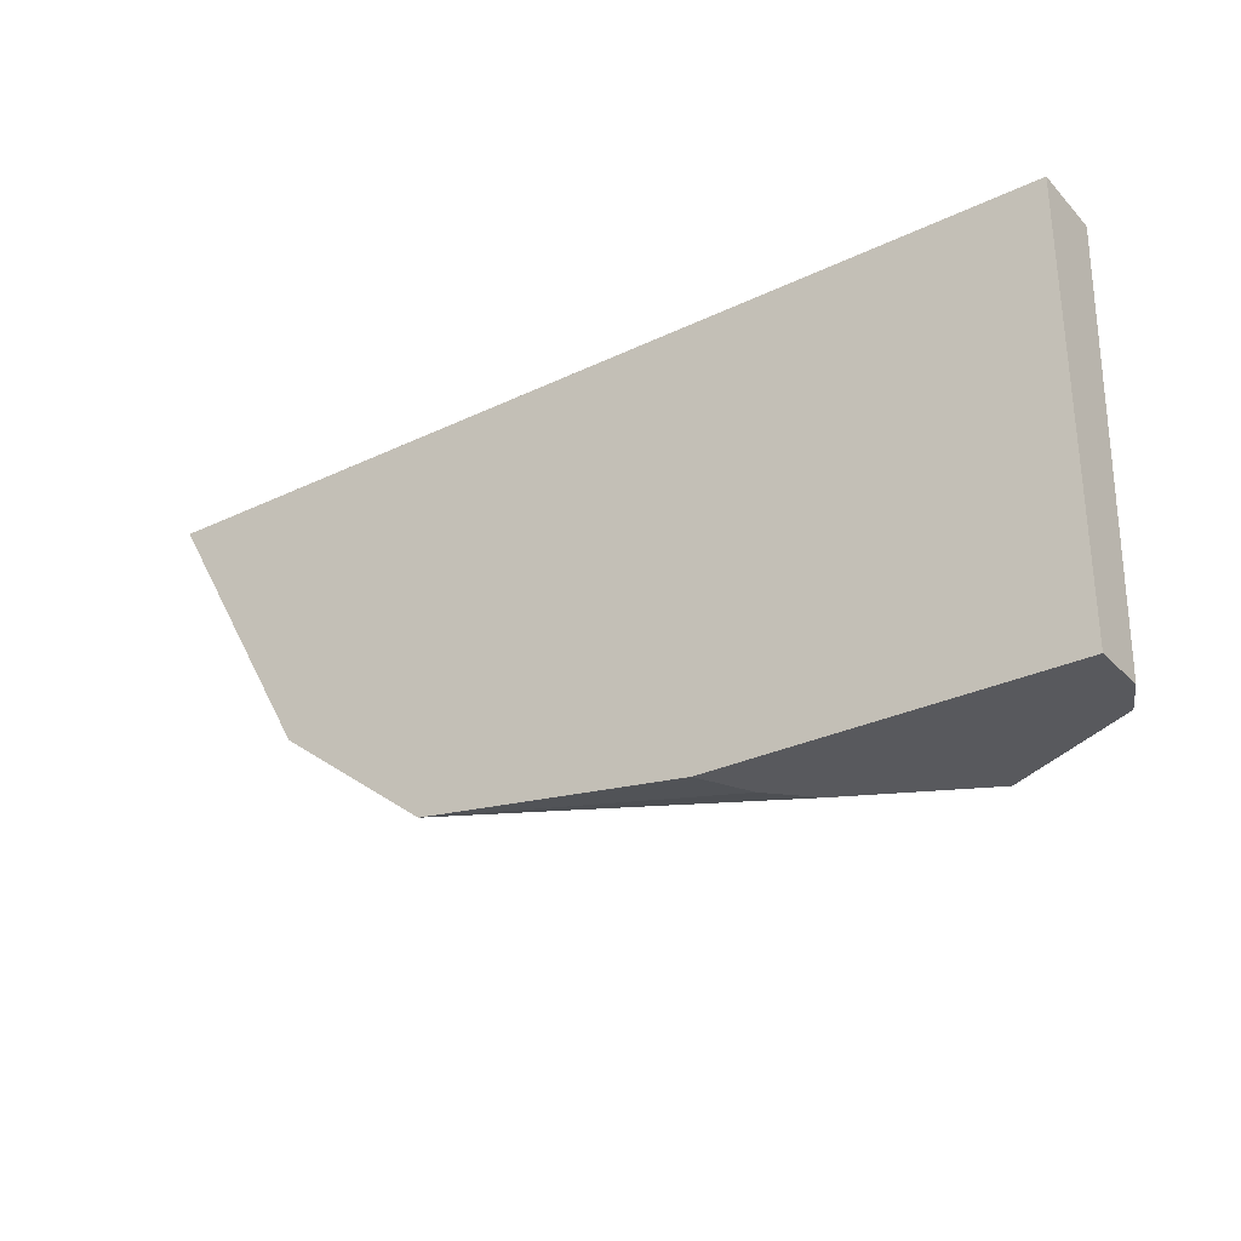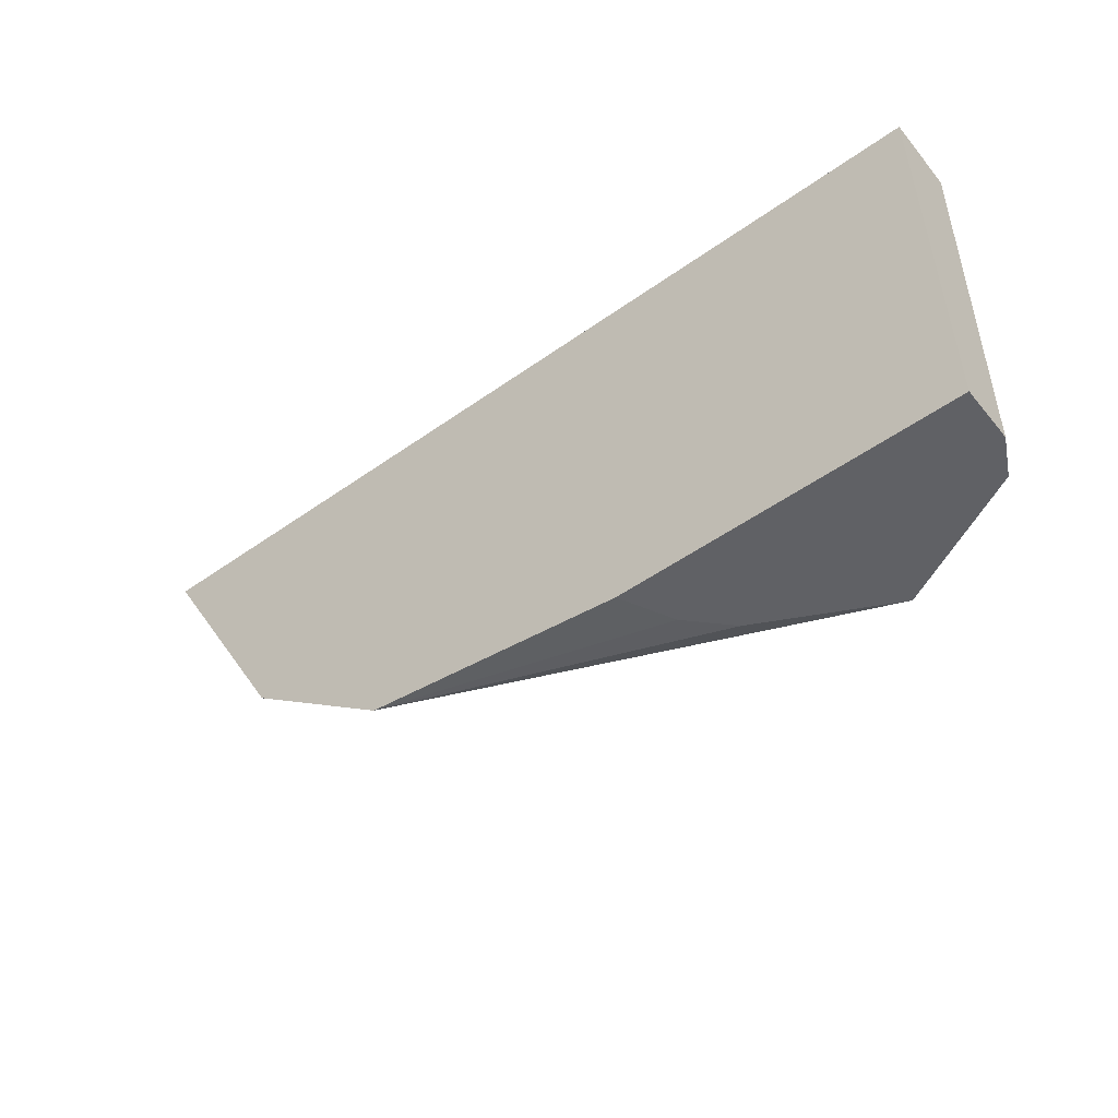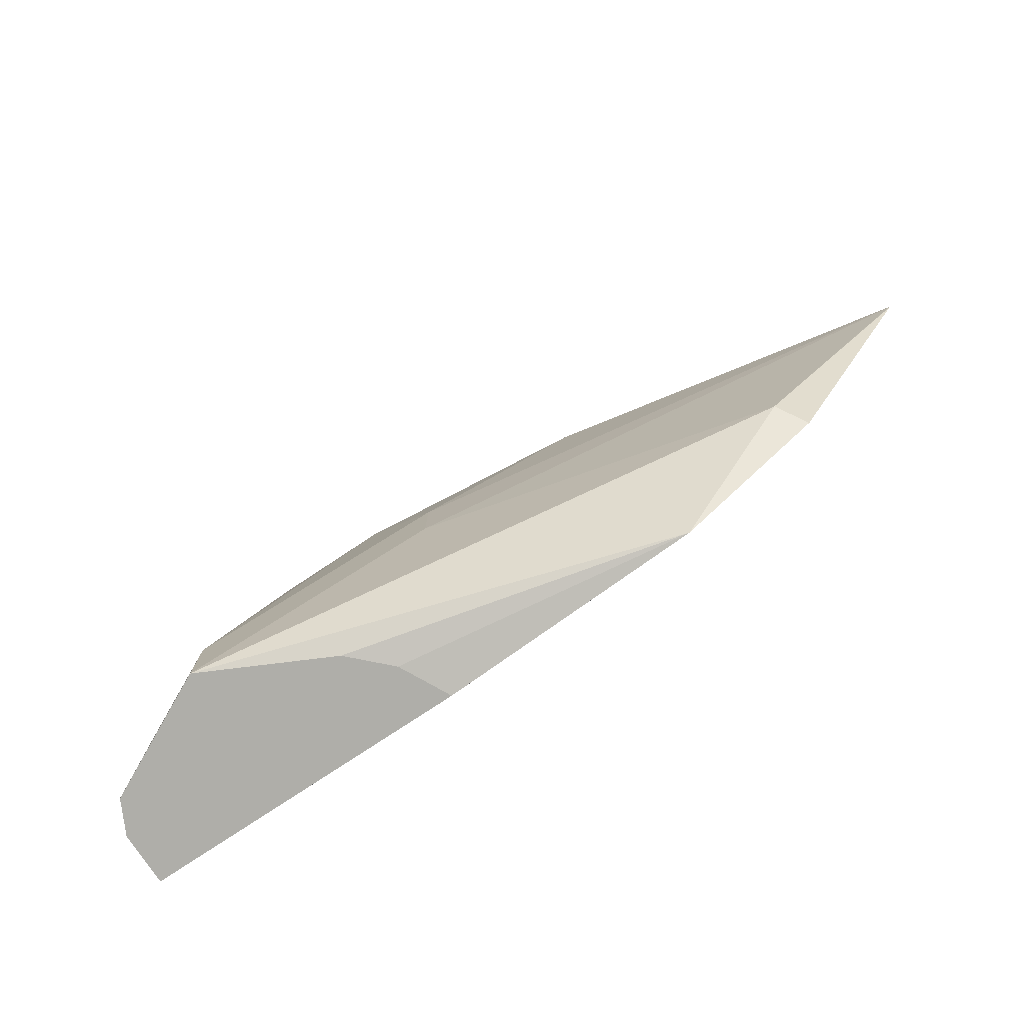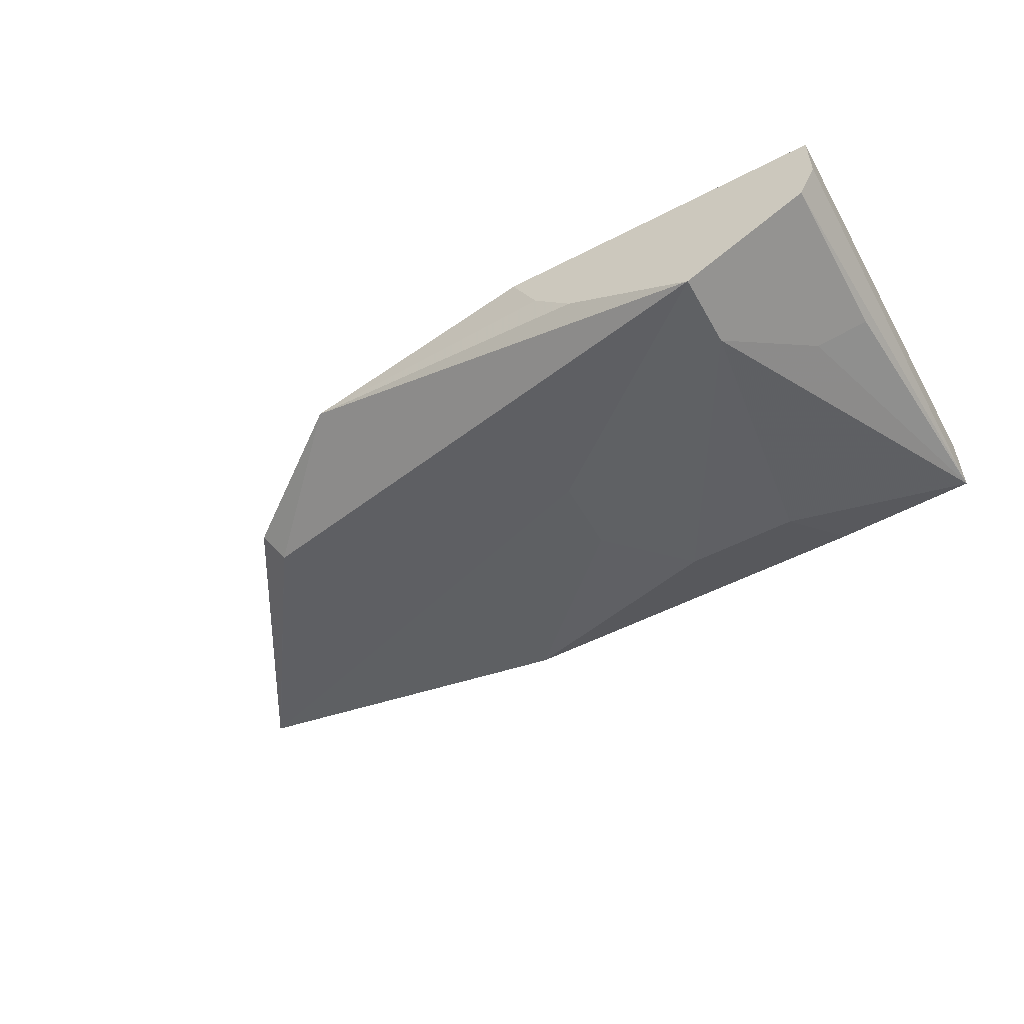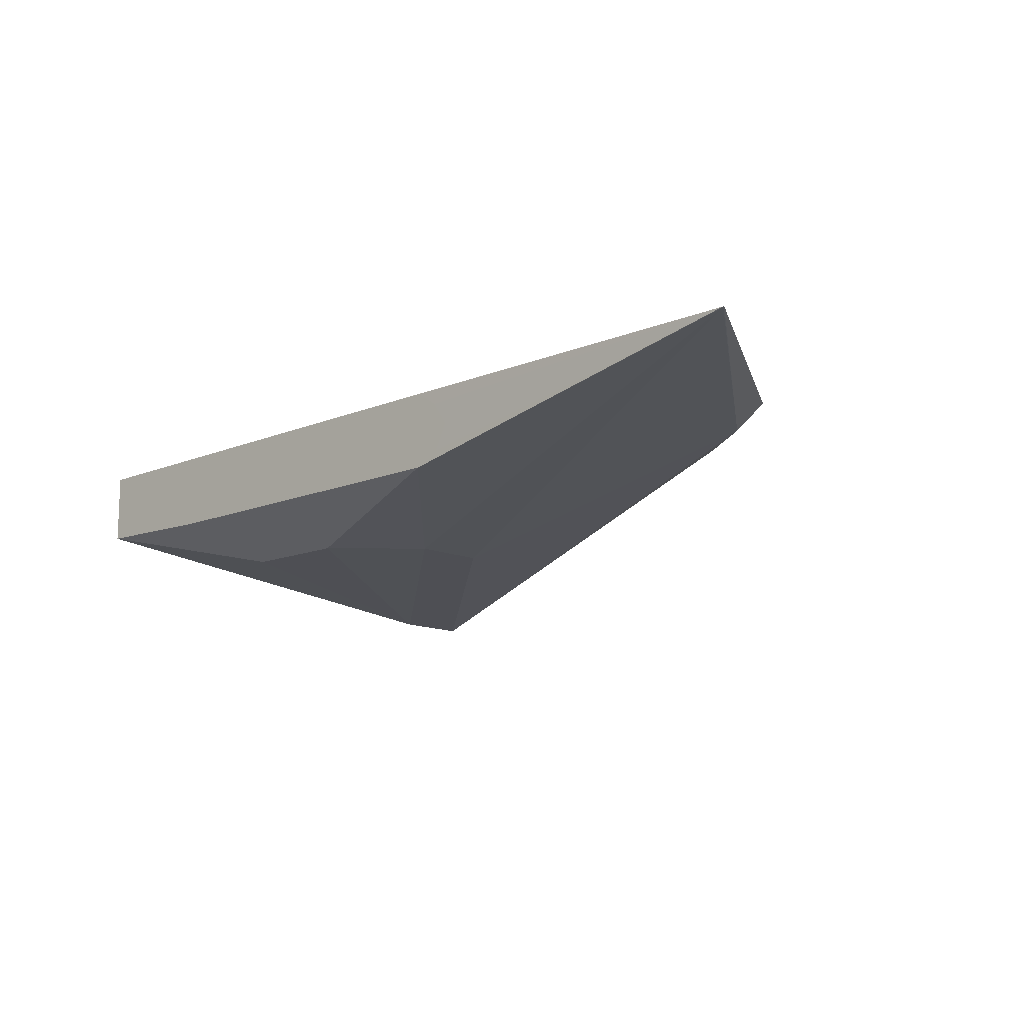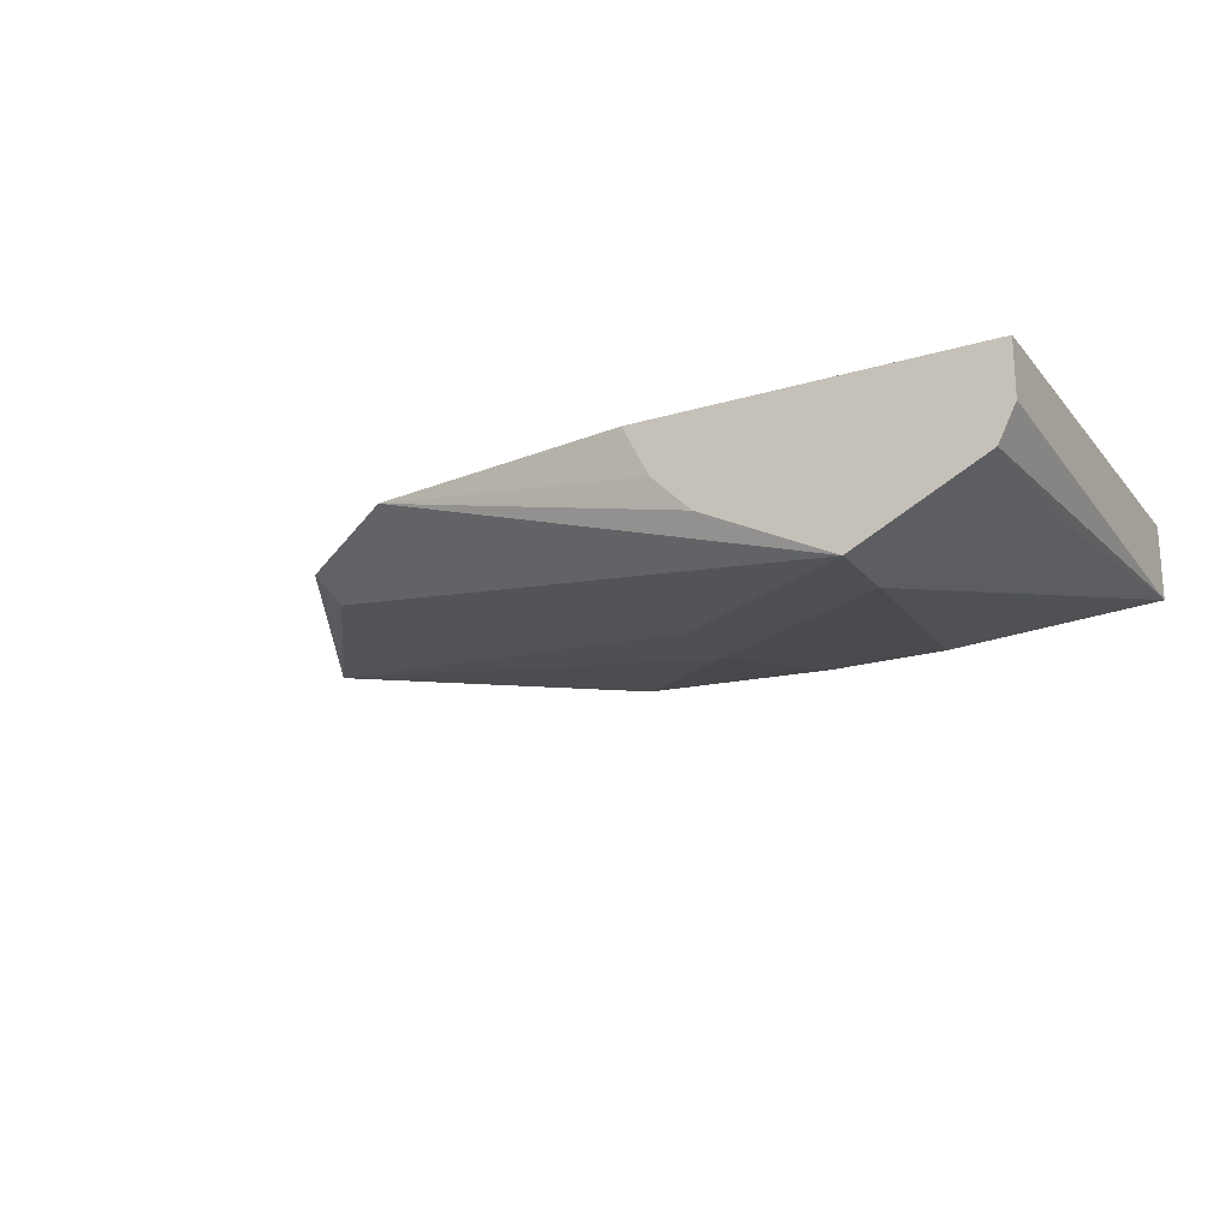
<metadata>
{"format":"obj","ext":"obj","renderer":"f3d","projection":"perspective","resolution":1024,"background":"white","views":[{"elev":-29.8,"azim":34.9,"up":"+Y"},{"elev":-50.4,"azim":37.9,"up":"+Y"},{"elev":-77.5,"azim":-146.4,"up":"+Y"},{"elev":-53.2,"azim":29.0,"up":"+Z"},{"elev":-12.7,"azim":-136.1,"up":"+Z"},{"elev":-20.7,"azim":28.2,"up":"+Z"}]}
</metadata>
<code>
v -0.1984 0.2579 -0.2575
v -0.1982 0.2579 -0.2579
v -0.07904 0.2579 -0.2575
v -0.1984 0.2579 -0.2575
v -0.3372 0.2771 -0.2575
v -0.1917 0.2579 -0.2709
v -0.02405 0.2579 -0.2575
v -0.4161 0.3367 -0.2575
v -0.4161 0.3369 -0.2576
v -0.4062 0.3468 -0.2725
v -0.09913 0.2579 -0.3369
v -0.1519 0.2579 -0.3105
v -0.165 0.2579 -0.304
v -0.1652 0.2579 -0.3039
v -0.185 0.2579 -0.2841
v -0.02405 0.2579 -0.2859
v -0.02405 0.4764 -0.2575
v -0.4162 0.3369 -0.2575
v -0.4163 0.337 -0.2575
v -0.4165 0.3372 -0.2575
v -0.4957 0.4753 -0.2575
v -0.4954 0.4756 -0.2576
v -0.218 0.3567 -0.3171
v -0.09913 0.2973 -0.3369
v -0.07267 0.2579 -0.3237
v -0.02405 0.4714 -0.2951
v -0.02987 0.2579 -0.2975
v -0.2165 0.4764 -0.2575
v -0.02405 0.4764 -0.2951
v -0.4957 0.4756 -0.2575
v -0.4956 0.4759 -0.2575
v -0.2973 0.4764 -0.2973
v -0.218 0.3963 -0.3171
v -0.1982 0.4161 -0.3171
v -0.1784 0.436 -0.3171
v -0.1189 0.436 -0.3171
v -0.05946 0.3369 -0.3171
v -0.07267 0.3039 -0.3237
v -0.05919 0.2579 -0.3169
v -0.03305 0.2579 -0.3039
v -0.2973 0.4764 -0.2576
v -0.03305 0.3435 -0.3039
v -0.09913 0.4764 -0.2973
v -0.2989 0.4764 -0.2584
v -0.3093 0.4764 -0.2654
v -0.3175 0.4764 -0.277
v -0.3171 0.4764 -0.278
v -0.3107 0.4764 -0.2906
v -0.04626 0.3303 -0.3105
v -0.03938 0.2579 -0.307
f 24 35 36
f 22 30 31
f 22 31 32
f 22 32 33
f 24 33 34
f 24 34 35
f 24 36 29
f 21 30 22
f 22 33 23
f 17 41 28
f 17 43 32
f 17 45 44
f 17 46 45
f 17 47 46
f 17 48 47
f 17 32 48
f 17 29 43
f 16 27 26
f 24 29 37
f 11 23 33
f 17 44 41
f 24 37 38
f 32 35 34
f 26 27 40
f 11 38 25
f 42 50 49
f 40 50 42
f 38 50 39
f 38 49 50
f 37 42 49
f 37 49 38
f 32 34 33
f 32 36 35
f 32 43 36
f 31 48 32
f 31 47 48
f 31 46 47
f 31 45 46
f 31 44 45
f 31 41 44
f 29 36 43
f 29 42 37
f 28 41 31
f 26 42 29
f 26 40 42
f 25 38 39
f 11 24 38
f 11 33 24
f 10 22 23
f 3 28 31
f 3 17 28
f 3 7 17
f 2 5 6
f 1 5 2
f 1 4 5
f 1 3 4
f 1 7 3
f 1 16 7
f 1 27 16
f 1 40 27
f 1 50 40
f 1 39 50
f 1 25 39
f 1 11 25
f 1 12 11
f 1 14 13
f 1 15 14
f 1 6 15
f 1 2 6
f 10 23 11
f 3 31 30
f 3 30 21
f 1 13 12
f 3 20 19
f 10 21 22
f 3 21 20
f 9 21 10
f 9 20 21
f 9 18 19
f 8 18 9
f 7 29 17
f 7 26 29
f 7 16 26
f 5 15 6
f 9 19 20
f 5 13 14
f 5 14 15
f 3 8 5
f 3 19 18
f 5 8 9
f 3 5 4
f 5 9 10
f 5 10 11
f 5 11 12
f 5 12 13
f 3 18 8

</code>
